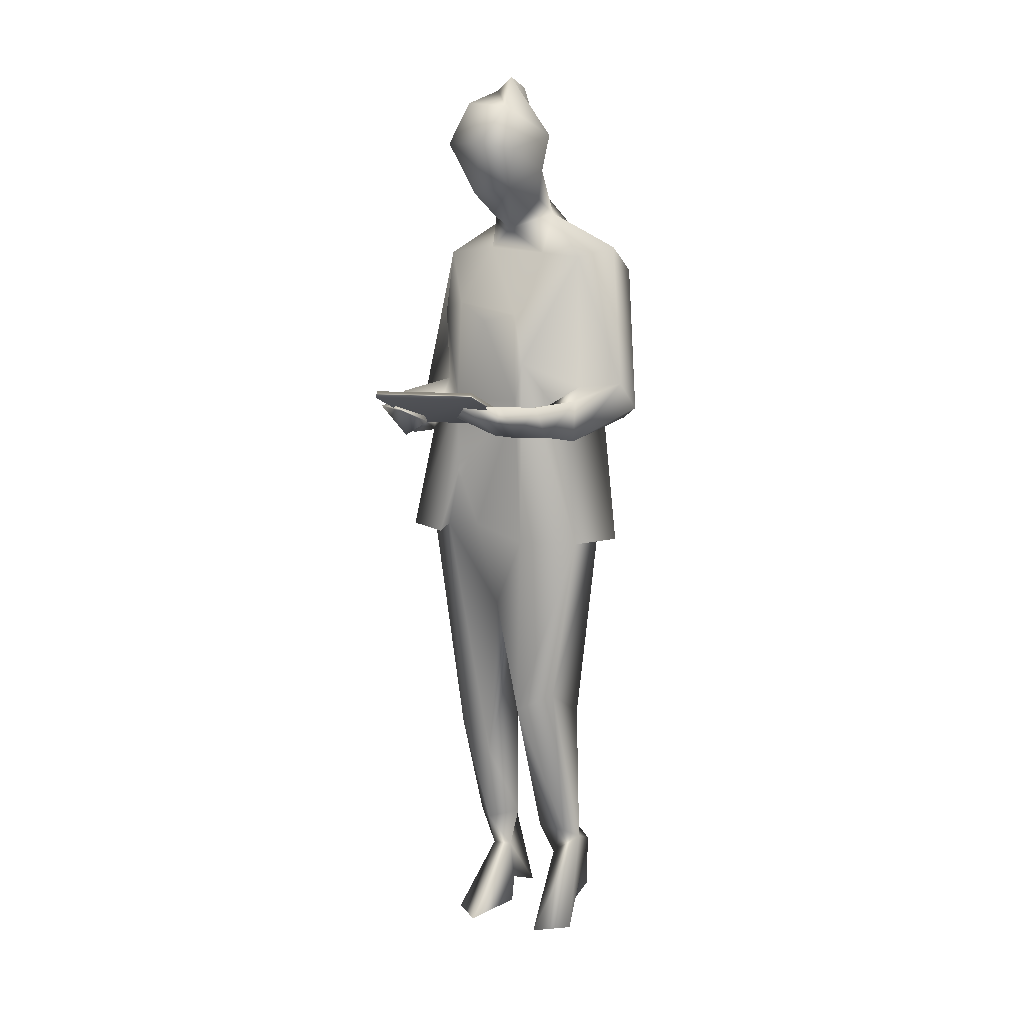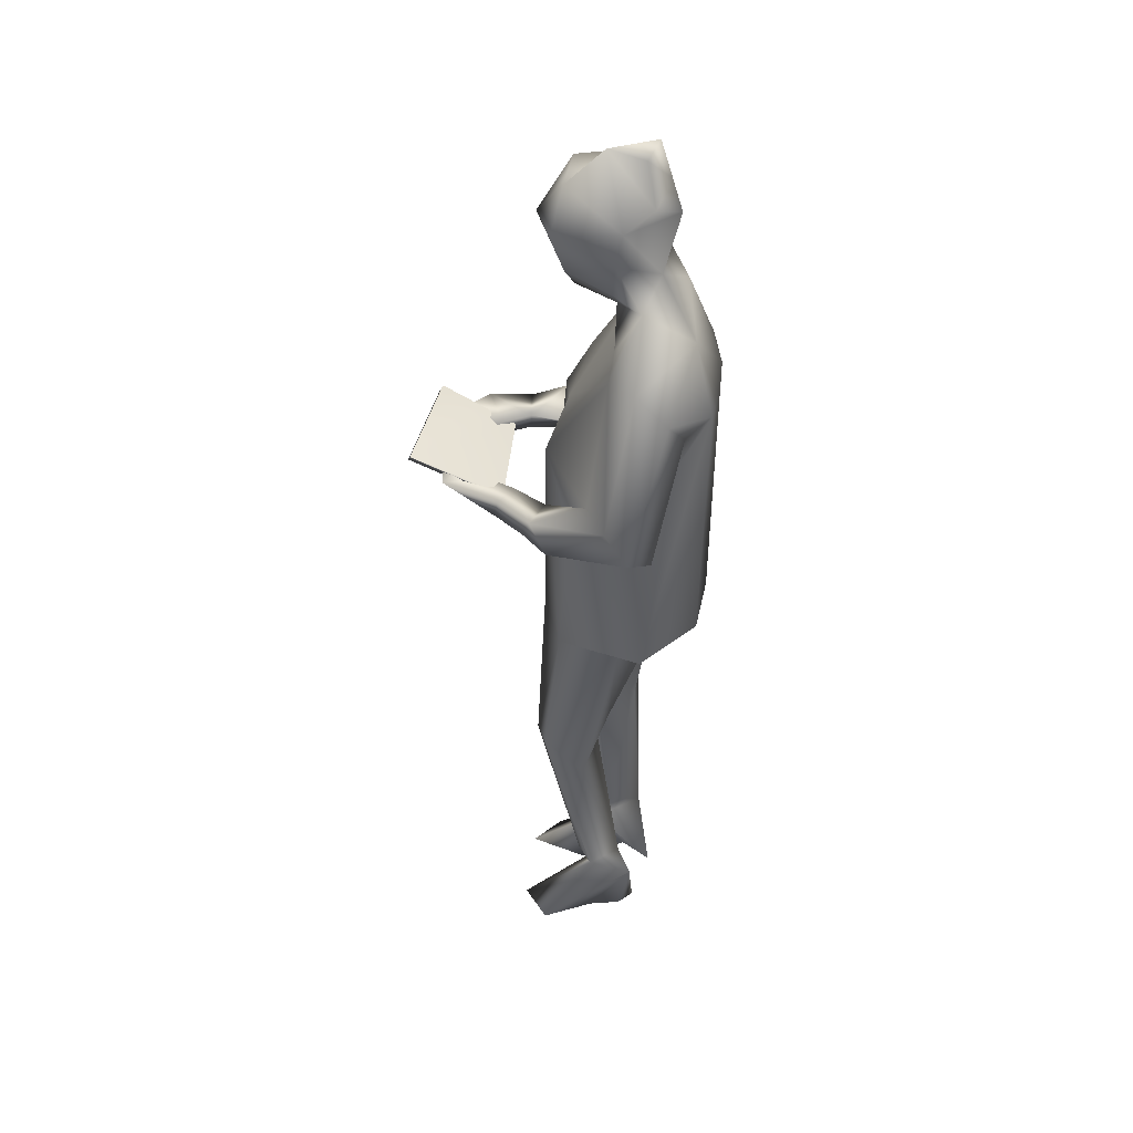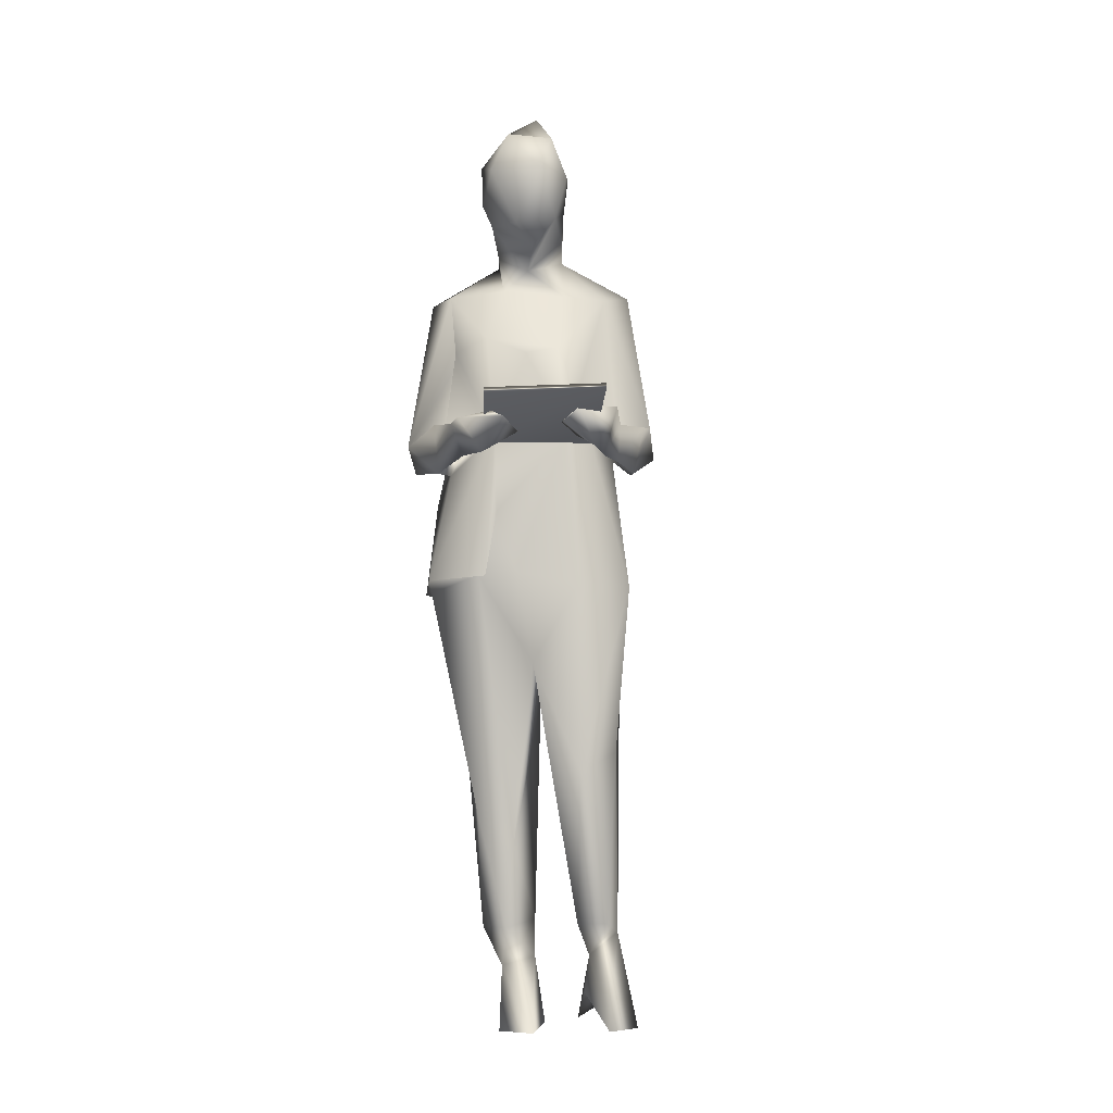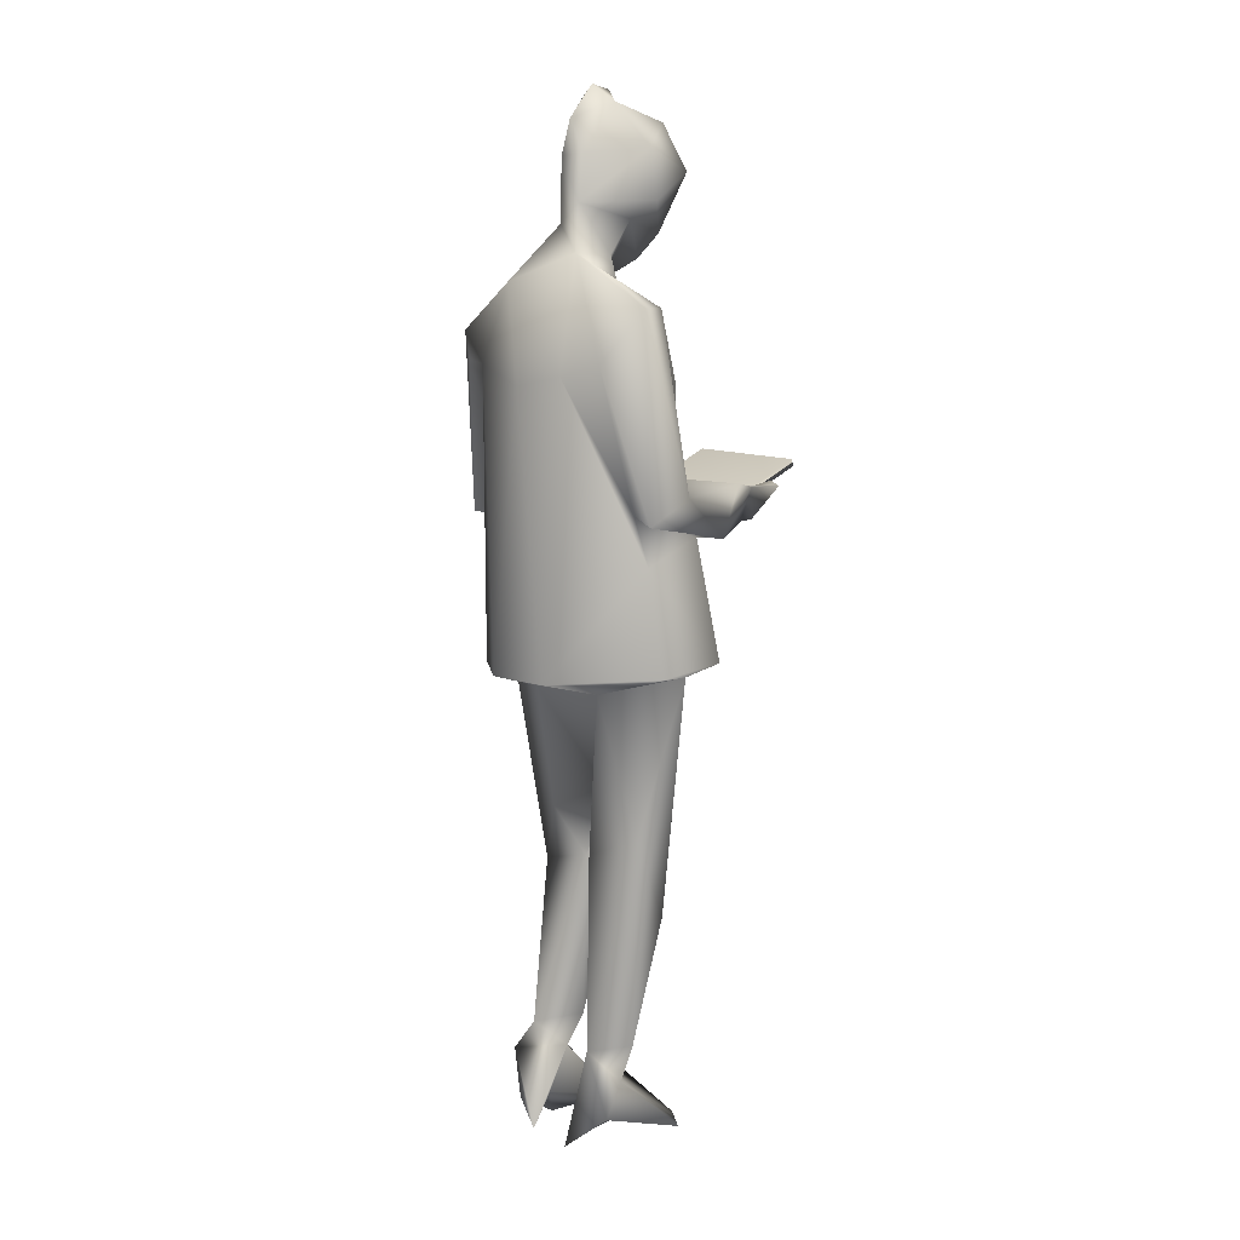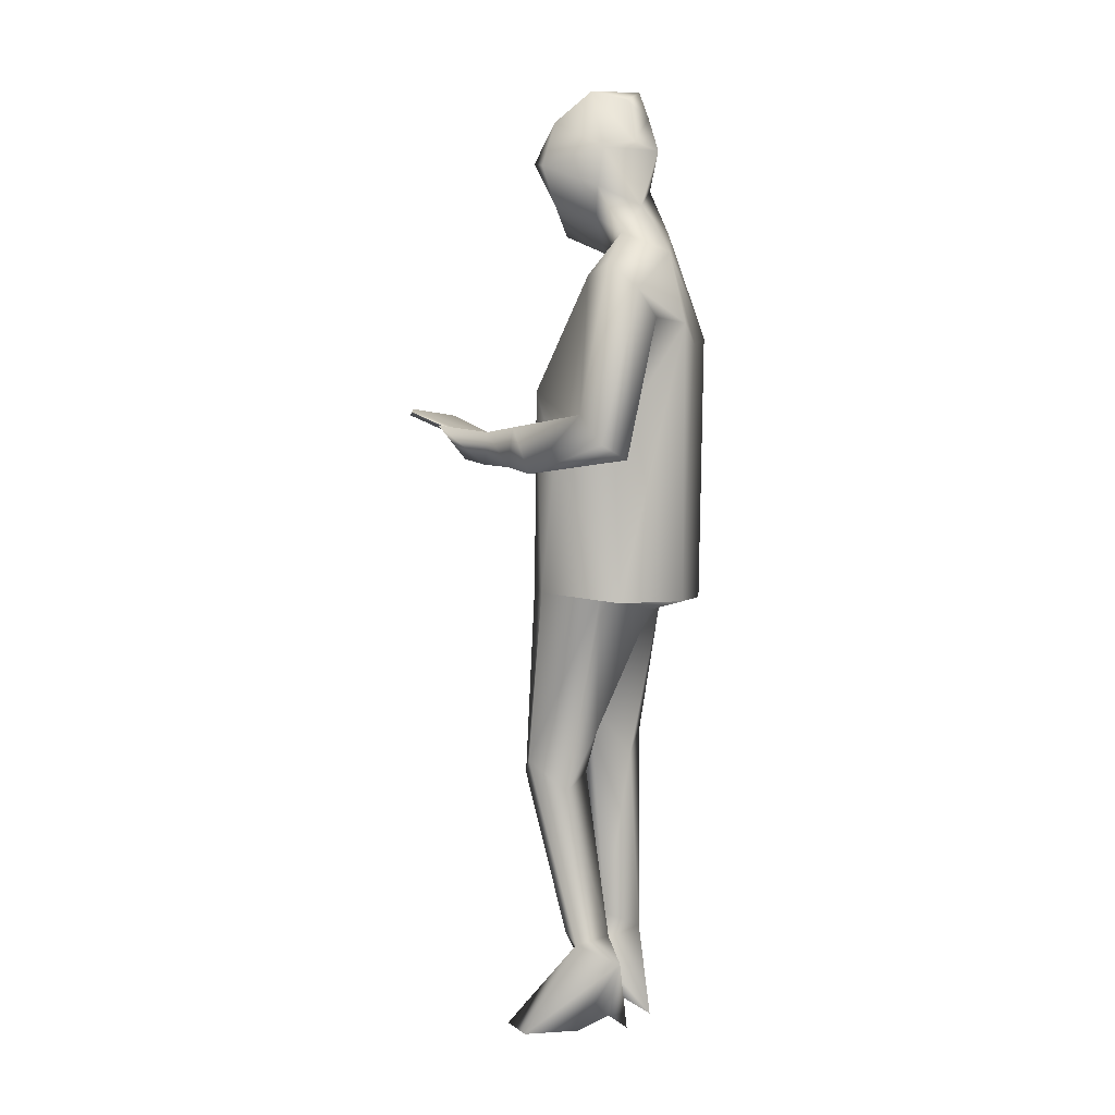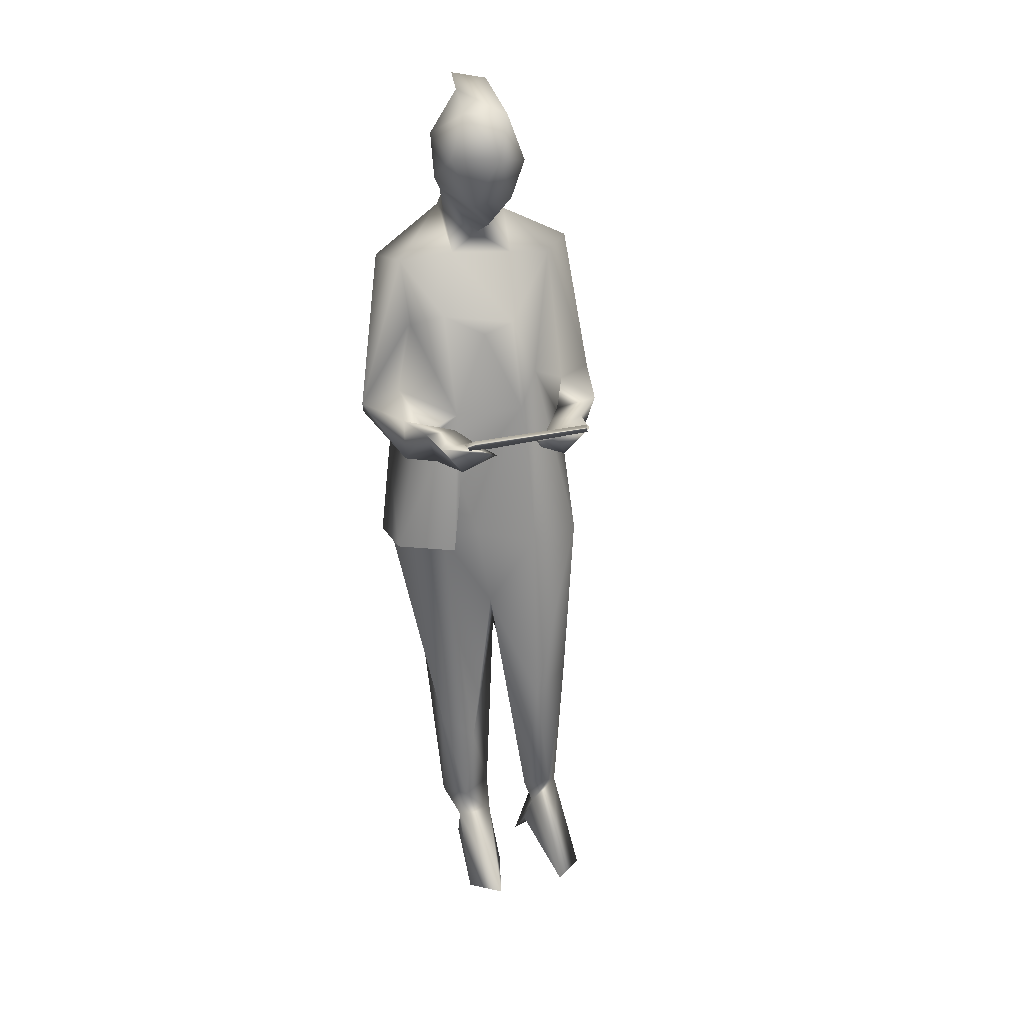
<metadata>
{"format":"obj","ext":"obj","renderer":"f3d","projection":"perspective","resolution":1024,"background":"white","views":[{"elev":11.3,"azim":12.7,"up":"+Y"},{"elev":43.0,"azim":83.9,"up":"+Y"},{"elev":-6.7,"azim":-22.3,"up":"+Y"},{"elev":7.2,"azim":-150.8,"up":"+Y"},{"elev":3.5,"azim":90.1,"up":"+Y"},{"elev":23.5,"azim":-34.3,"up":"+Y"}]}
</metadata>
<code>
v -33.62 3.472 -149.2
v -34.24 3.494 -149.4
v -33.62 3.508 -149.2
v -34.24 3.457 -149.3
v -33.76 3.685 -148.7
v -34.39 3.652 -149
v -33.75 3.721 -148.8
v -34.38 3.688 -149
v -34.07 1.81 -150.1
v -33.9 2.561 -150.2
v -33.76 1.699 -150
v -34 0.716 -150
v -34.09 1.371 -149.9
v -33.91 0.7151 -149.8
v -33.89 1.192 -149.8
v -33.72 2.007 -149.8
v -33.67 0.1667 -150.1
v -33.77 0.237 -150
v -33.86 0.3061 -150
v -33.77 0.6732 -150.1
v -33.75 0.5522 -149.8
v -33.72 0.1884 -149.7
v -33.9 0.4933 -149.9
v -34.05 0.1667 -149.6
v -33.92 0.1667 -149.4
v -33.72 0.7579 -149.9
v -33.51 2.57 -150.1
v -33.43 1.88 -149.8
v -33.59 1.621 -149.8
v -33.28 1.553 -149.7
v -33.34 0.7159 -149.9
v -33.53 0.7363 -149.7
v -33.82 2.241 -149.7
v -33.62 1.611 -149.4
v -33.62 2.693 -149.5
v -33.94 2.765 -149.6
v -34.14 2.744 -149.7
v -34.05 3.114 -149.6
v -34.16 2.724 -149.6
v -34.4 2.71 -149.8
v -34.32 2.658 -150
v -34.29 2.666 -150.2
v -34.14 2.623 -150.2
v -34.21 3.21 -150.2
v -33.72 2.626 -150.4
v -33.85 4.135 -150.5
v -33.56 4.085 -150.4
v -33.37 2.631 -150.3
v -33.32 4.193 -150.3
v -33.09 2.641 -149.9
v -33.19 2.682 -149.8
v -33.27 2.686 -149.5
v -33.34 0.1667 -149.7
v -33.42 0.3288 -149.9
v -33.25 0.2832 -149.9
v -33.4 0.1667 -150
v -33.44 0.5538 -149.7
v -33.49 0.1667 -149.3
v -33.26 0.5768 -150
v -33.28 0.1667 -149.4
v -33.27 0.6822 -149.7
v -33.36 0.7364 -149.6
v -33.4 1.719 -149.4
v -33.61 3.819 -149.5
v -33.03 3.679 -149.7
v -32.96 3.512 -149.8
v -33.11 4.513 -149.9
v -33.04 4.364 -150
v -34.3 3.586 -149.1
v -34.24 3.553 -149.1
v -34.12 3.49 -149.1
v -34.29 3.384 -149.3
v -34.44 3.564 -149.2
v -34.2 3.546 -149.3
v -34.4 3.571 -149.5
v -34.21 3.568 -149.5
v -34.33 3.391 -149.5
v -34.38 3.326 -149.8
v -34.22 3.468 -149.8
v -34.43 3.599 -149.7
v -34.27 3.334 -149.8
v -34.42 3.553 -150.2
v -34.3 3.421 -150.4
v -34.15 3.467 -150.3
v -34.23 3.643 -150.1
v -34.06 3.565 -149.7
v -34.06 4.187 -150.4
v -34.19 4.462 -150.1
v -34.07 4.165 -149.8
v -33.9 4.5 -149.9
v -34.21 4.095 -149.9
v -33.67 3.572 -149.5
v -33.88 4.06 -149.6
v -33.52 4.717 -150
v -33.32 4.457 -149.8
v -33.28 3.659 -149.7
v -33.69 4.106 -149.6
v -33.55 4.476 -149.8
v -33.78 4.622 -149.9
v -34.16 4.046 -150.1
v -33.82 4.727 -150.3
v -34.23 4.456 -150.3
v -33.42 4.597 -150.2
v -33.9 4.726 -150
v -33.77 4.976 -150.1
v -33.63 4.88 -150.1
v -33.56 4.985 -149.8
v -33.7 5.198 -150.2
v -33.52 5.197 -149.9
v -33.67 5.113 -149.5
v -33.64 5.247 -150
v -33.78 5.218 -150.1
v -34.05 5.243 -149.9
v -33.71 5.383 -150.1
v -33.71 5.491 -150
v -33.98 5.389 -149.7
v -33.87 5.148 -149.5
v -33.74 5.369 -149.6
v -33.75 5.549 -149.8
v -33.86 5.473 -149.9
v -33.81 5.548 -150.1
v -33.58 4.808 -149.8
v -33.97 4.899 -150
v -33.83 4.721 -149.7
v -33.71 4.881 -149.6
v -34.06 4.991 -149.9
v -34.1 5.146 -149.6
v -33.94 4.844 -149.6
v -33.13 4.212 -150.1
v -33.05 3.431 -150
v -33.24 3.539 -149.9
v -33.35 3.439 -149.6
v -33.46 3.552 -149.5
v -33.28 3.351 -149.4
v -33.42 3.387 -149.3
v -33.58 3.399 -149.2
v -33.25 3.611 -149.4
v -33.47 3.584 -149.2
v -33.61 3.551 -149.3
v -33.68 3.429 -149.1
v -33.61 3.625 -148.9
v -33.75 3.505 -149.2
v -33.84 3.615 -148.9
v -33.9 3.54 -149
v -33.88 3.56 -149.1
f 1 2 3
f 1 4 2
f 5 6 4
f 5 4 1
f 3 7 1
f 7 5 1
f 7 3 2
f 8 6 5
f 8 7 2
f 4 8 2
f 4 6 8
f 7 8 5
f 9 10 11
f 12 13 9
f 14 13 12
f 14 15 13
f 11 10 16
f 17 18 19
f 17 20 21
f 17 21 18
f 17 19 20
f 19 18 22
f 22 18 21
f 20 19 23
f 24 23 19
f 24 19 22
f 25 22 21
f 22 25 24
f 24 25 23
f 21 23 25
f 14 12 23
f 23 12 20
f 23 21 14
f 20 12 9
f 9 11 20
f 20 11 26
f 20 26 21
f 26 14 21
f 16 26 11
f 26 15 14
f 16 15 26
f 16 10 27
f 16 27 28
f 16 28 29
f 30 29 28
f 30 31 29
f 31 32 29
f 16 29 33
f 32 33 29
f 32 34 33
f 15 16 33
f 33 34 35
f 33 35 36
f 37 33 36
f 13 15 37
f 15 33 37
f 36 38 37
f 38 39 37
f 39 40 37
f 37 40 41
f 37 41 13
f 13 41 9
f 9 41 10
f 41 40 42
f 43 41 42
f 10 41 43
f 42 40 44
f 45 43 42
f 45 42 44
f 45 27 10
f 45 10 43
f 45 44 46
f 45 46 47
f 45 47 48
f 48 27 45
f 48 47 49
f 48 49 50
f 27 48 51
f 51 48 50
f 27 51 28
f 30 28 51
f 51 50 52
f 34 52 35
f 53 54 55
f 55 54 56
f 56 54 57
f 58 57 54
f 55 59 53
f 60 53 59
f 53 60 58
f 54 53 58
f 55 56 59
f 59 56 57
f 31 59 57
f 31 61 59
f 61 60 59
f 58 60 61
f 58 61 57
f 31 57 32
f 32 57 62
f 57 61 62
f 63 62 61
f 30 63 61
f 30 61 31
f 34 62 63
f 62 34 32
f 51 52 63
f 52 34 63
f 30 51 63
f 35 52 64
f 65 66 67
f 66 68 67
f 69 70 71
f 72 71 70
f 70 73 72
f 73 70 69
f 69 74 73
f 74 69 71
f 71 72 74
f 75 72 73
f 73 76 75
f 76 73 74
f 72 75 77
f 77 74 72
f 74 77 76
f 78 76 77
f 76 78 79
f 80 76 79
f 76 80 75
f 75 78 77
f 78 75 80
f 78 81 79
f 78 80 82
f 78 83 84
f 78 82 83
f 81 78 84
f 80 79 85
f 81 86 79
f 86 85 79
f 86 81 40
f 84 44 81
f 40 81 44
f 84 83 87
f 44 84 46
f 46 84 87
f 88 89 90
f 89 91 86
f 89 88 91
f 38 36 92
f 35 92 36
f 86 93 89
f 86 92 93
f 38 92 86
f 35 64 92
f 94 95 67
f 95 65 67
f 95 96 65
f 64 96 95
f 89 97 90
f 90 97 98
f 98 99 90
f 94 98 95
f 98 94 99
f 92 64 97
f 93 92 97
f 89 93 97
f 97 64 95
f 98 97 95
f 86 91 85
f 40 39 86
f 39 38 86
f 88 100 91
f 82 100 88
f 88 90 101
f 101 102 88
f 82 88 102
f 91 100 85
f 100 82 85
f 85 82 80
f 82 102 83
f 83 102 87
f 101 46 87
f 87 102 101
f 103 46 101
f 101 90 104
f 105 101 104
f 101 105 106
f 107 94 106
f 94 103 106
f 101 106 103
f 108 106 105
f 108 109 106
f 107 109 110
f 109 107 106
f 111 109 108
f 105 112 108
f 112 105 113
f 108 112 114
f 108 114 111
f 114 115 111
f 116 117 118
f 118 117 110
f 118 110 109
f 111 119 109
f 119 118 109
f 111 115 119
f 114 120 121
f 121 115 114
f 120 114 112
f 112 113 120
f 116 120 113
f 120 116 118
f 119 115 121
f 120 118 119
f 121 120 119
f 104 90 99
f 94 122 99
f 123 99 124
f 104 99 123
f 122 125 99
f 124 99 125
f 123 105 104
f 113 105 126
f 126 105 123
f 127 113 126
f 113 127 116
f 127 117 116
f 128 127 126
f 117 127 128
f 128 126 123
f 123 124 128
f 124 125 128
f 125 117 128
f 117 125 110
f 107 110 125
f 125 122 107
f 107 122 94
f 103 94 67
f 47 46 103
f 49 47 103
f 49 103 68
f 103 67 68
f 129 49 68
f 68 130 129
f 66 130 68
f 49 129 131
f 131 50 49
f 131 129 130
f 50 132 52
f 64 52 132
f 132 96 64
f 132 131 130
f 132 50 131
f 96 132 133
f 134 130 66
f 134 66 65
f 134 132 130
f 134 133 132
f 135 133 134
f 136 133 135
f 134 137 135
f 133 137 96
f 96 137 65
f 137 134 65
f 135 138 136
f 138 135 137
f 133 136 139
f 139 137 133
f 137 139 138
f 140 139 136
f 136 141 140
f 141 136 138
f 138 142 141
f 142 138 139
f 139 140 142
f 143 140 141
f 142 144 145
f 145 141 142
f 141 145 143
f 140 143 144
f 144 142 140
f 145 144 143

</code>
